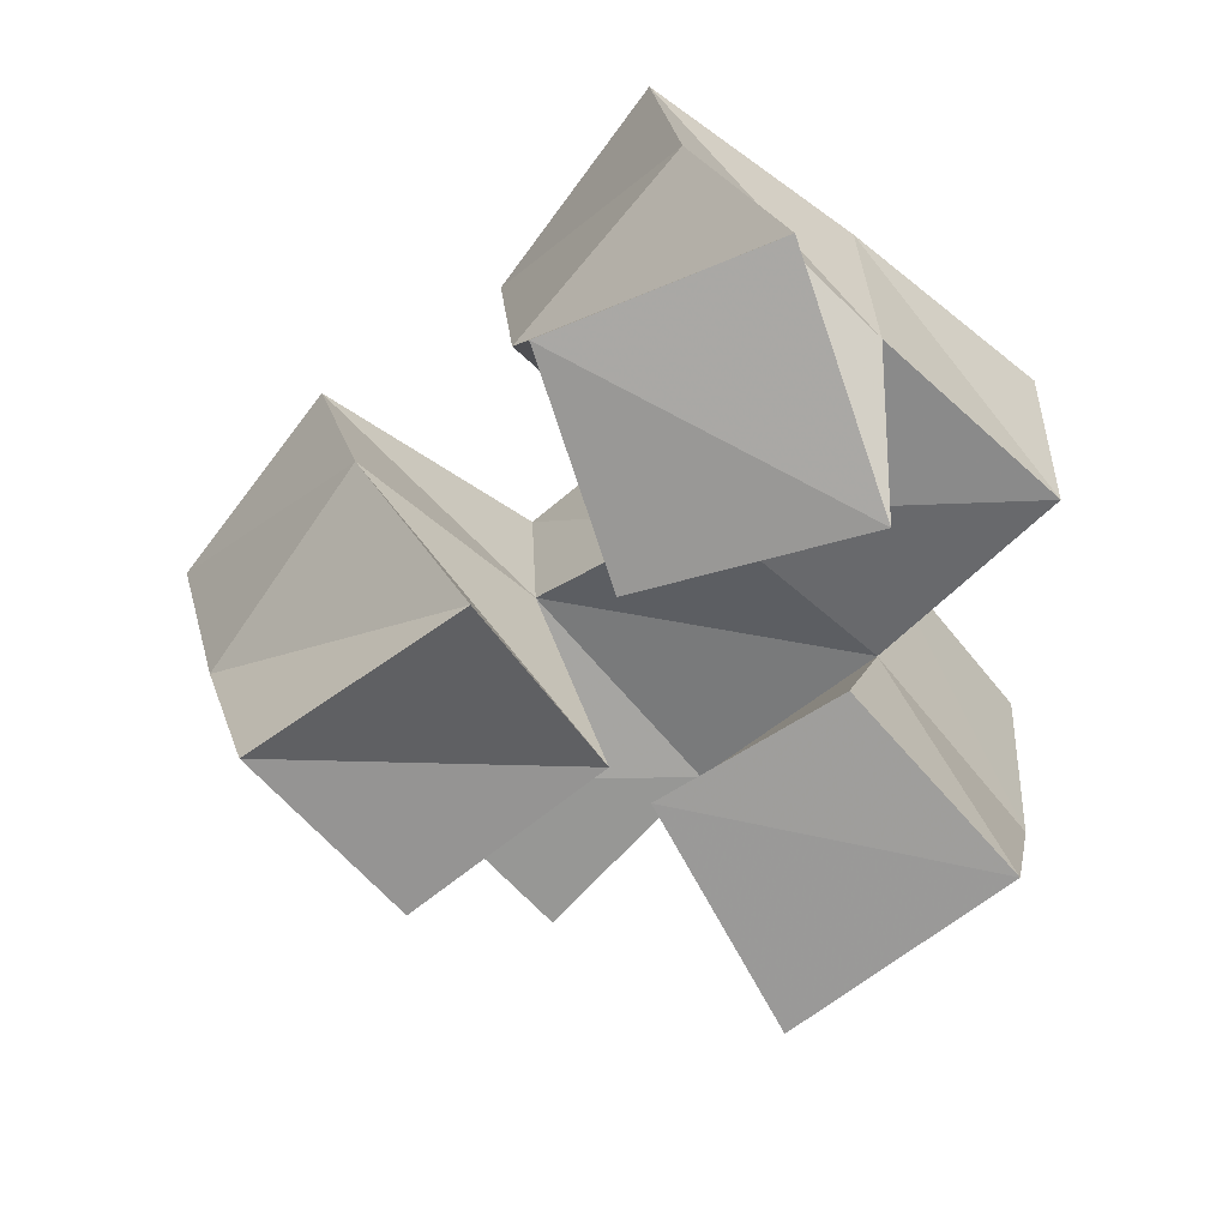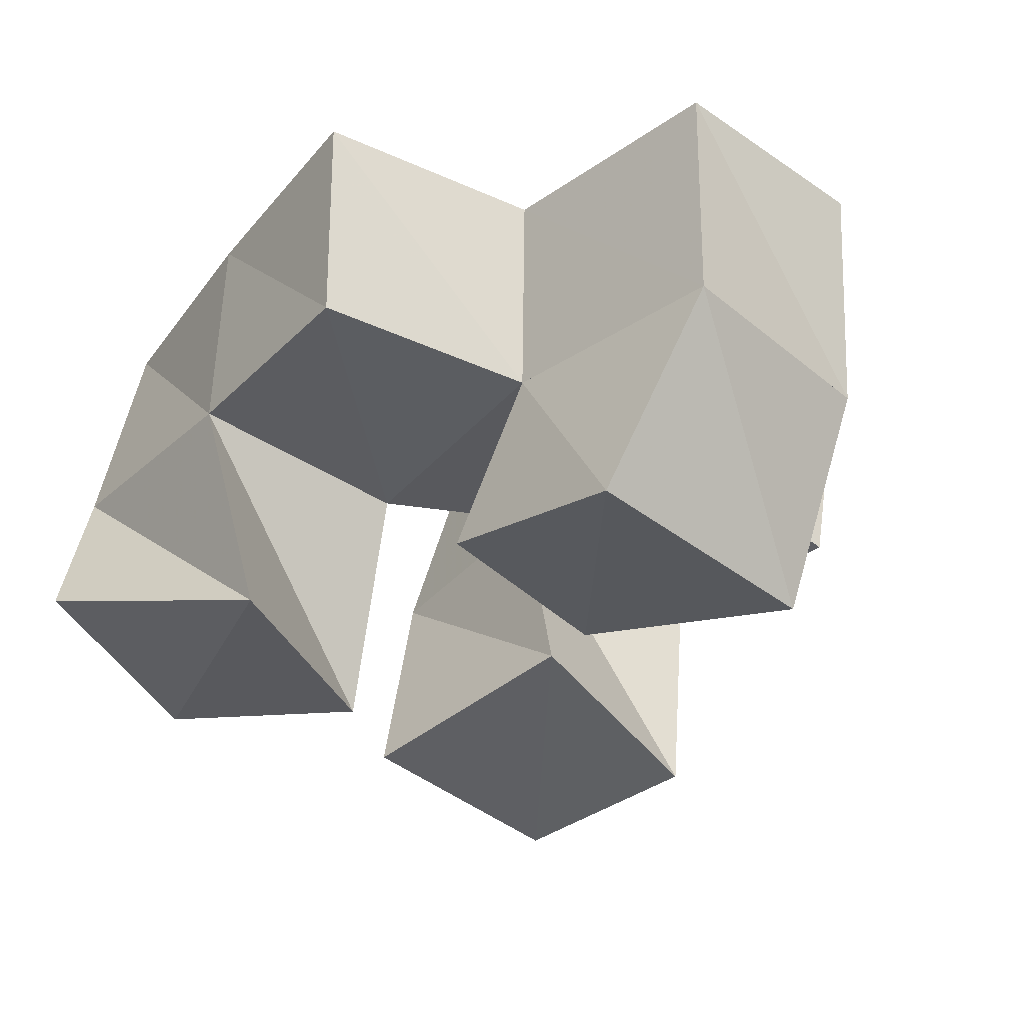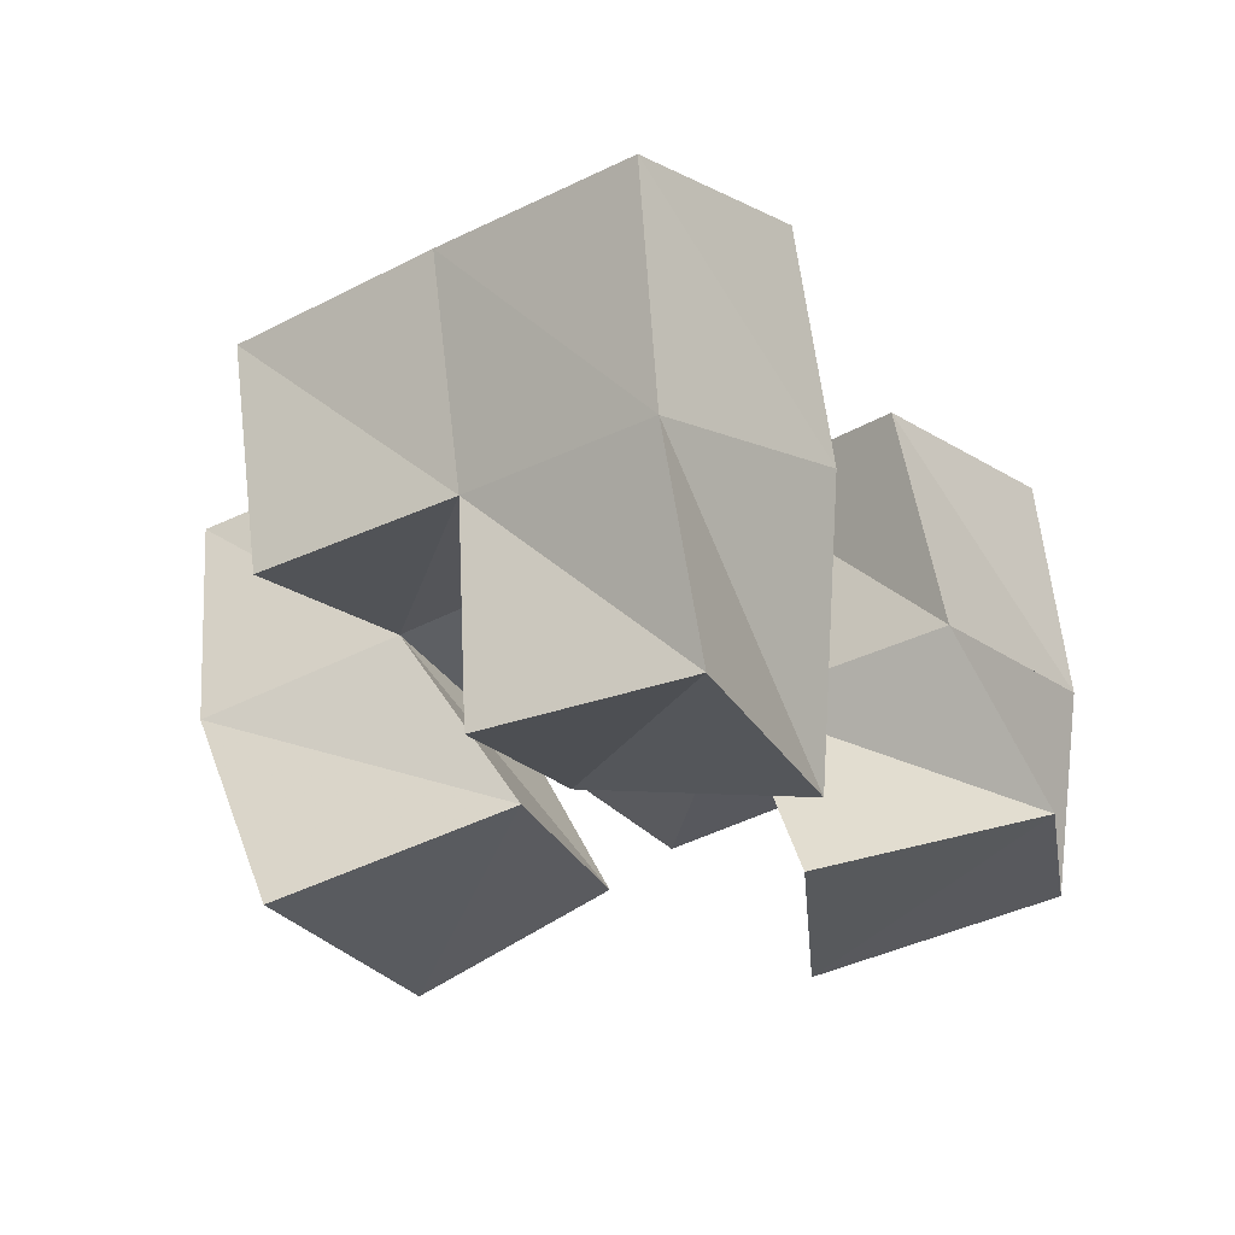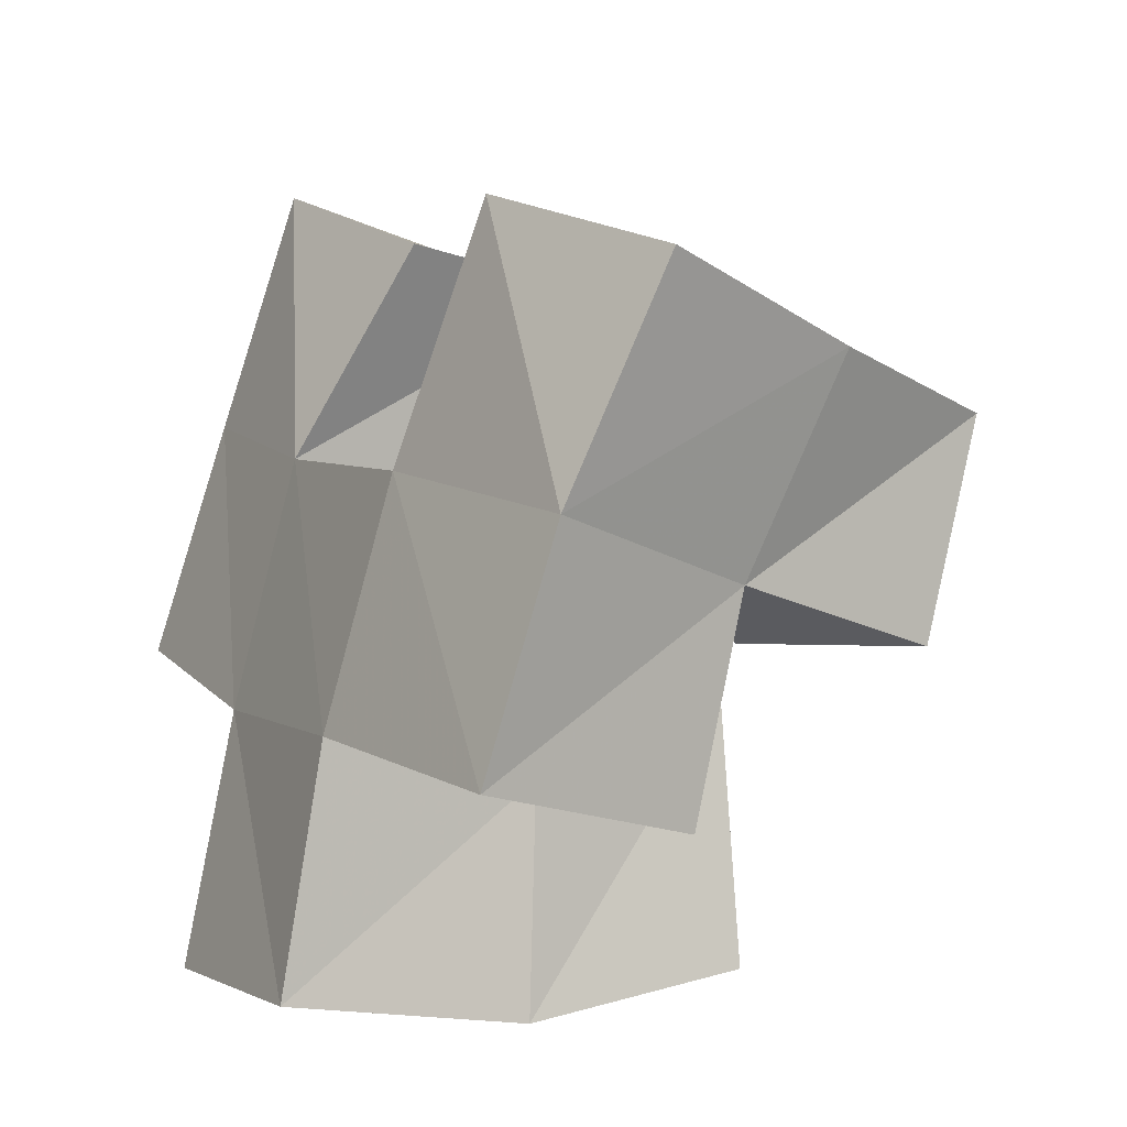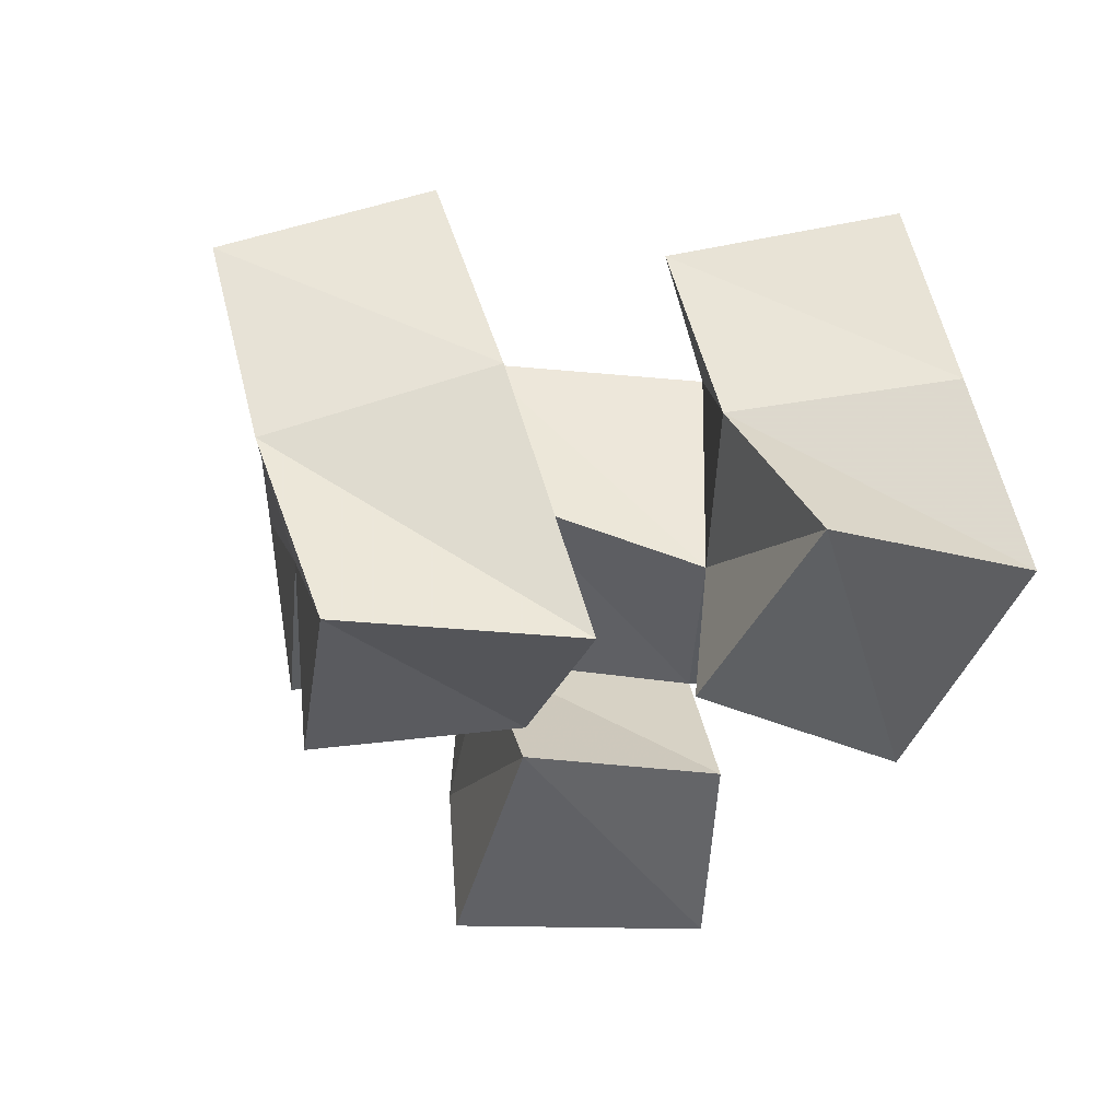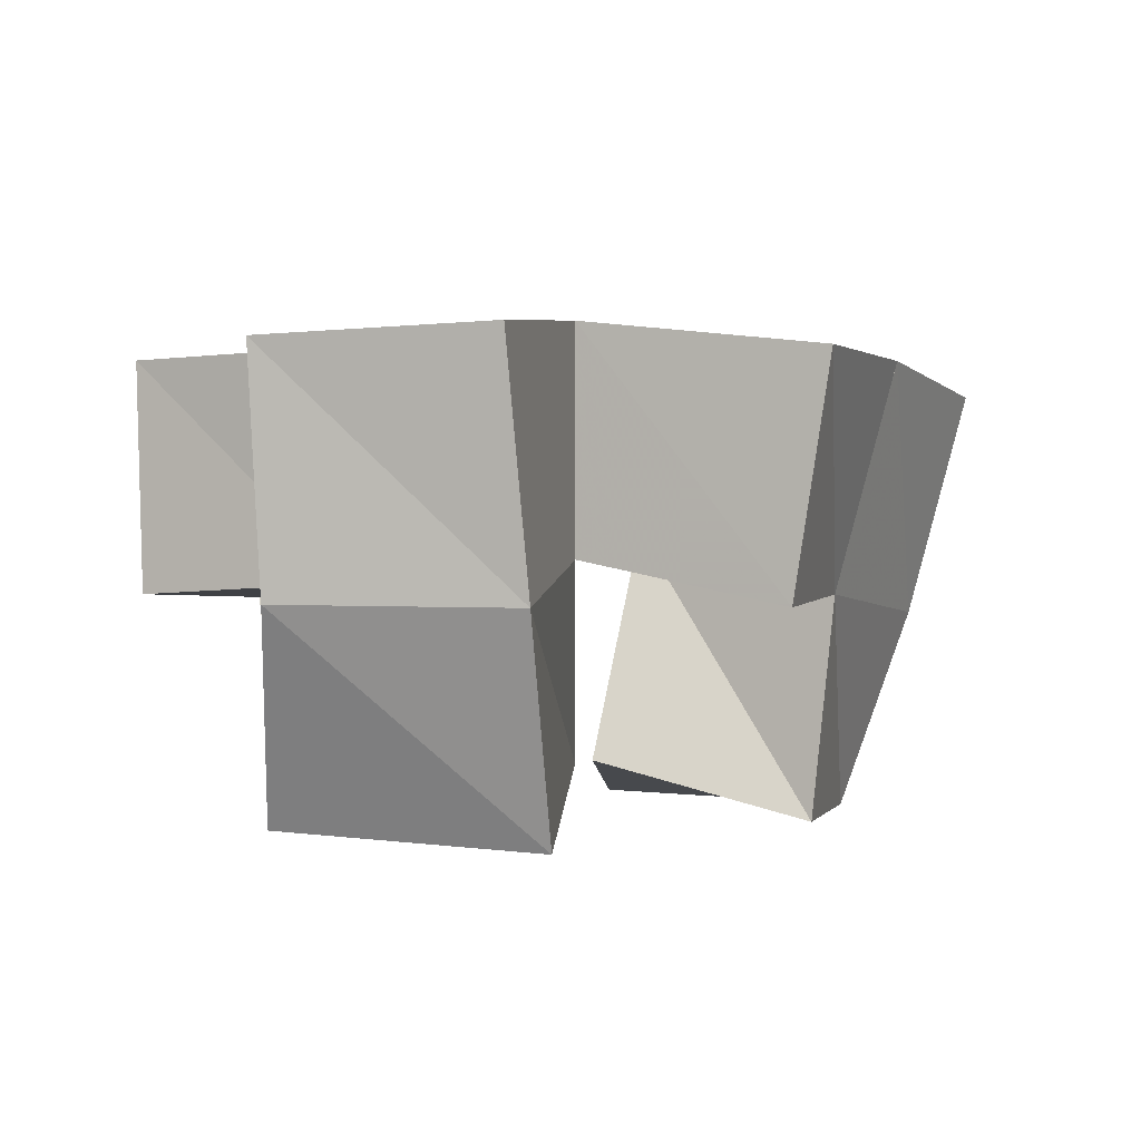
<metadata>
{"format":"obj","ext":"obj","renderer":"f3d","projection":"perspective","resolution":1024,"background":"white","views":[{"elev":-58.0,"azim":15.6,"up":"+Y"},{"elev":-34.7,"azim":112.2,"up":"+Y"},{"elev":-32.2,"azim":-85.3,"up":"+Y"},{"elev":-26.7,"azim":-123.9,"up":"+Z"},{"elev":-37.2,"azim":-31.2,"up":"+Y"},{"elev":-0.0,"azim":170.7,"up":"+Y"}]}
</metadata>
<code>
v 0.6617 0.1159 0.3213
v 0.6441 0.1544 0.3263
v 0.6133 0.1097 0.3169
v 0.6037 0.1475 0.299
v 0.6655 0.1012 0.2688
v 0.6707 0.1507 0.2802
v 0.6154 0.1004 0.2685
v 0.6288 0.1465 0.2552
v 0.5895 0.1024 0.2727
v 0.5647 0.1588 0.2778
v 0.5391 0.1 0.2537
v 0.525 0.144 0.247
v 0.6018 0.1129 0.2247
v 0.5893 0.1621 0.2361
v 0.5574 0.1005 0.2101
v 0.5528 0.1485 0.2083
v 0.6497 0.1152 0.2279
v 0.6542 0.151 0.2107
v 0.6072 0.113 0.2143
v 0.6115 0.1557 0.1881
v 0.6724 0.1031 0.1854
v 0.6747 0.1472 0.162
v 0.6203 0.1 0.1623
v 0.627 0.1467 0.1444
v 0.6369 0.2021 0.321
v 0.597 0.195 0.2901
v 0.6689 0.1997 0.2801
v 0.631 0.2018 0.2542
v 0.5509 0.207 0.2714
v 0.5122 0.1927 0.2445
v 0.5856 0.2049 0.23
v 0.5407 0.1974 0.2034
v 0.6571 0.1992 0.2089
v 0.6118 0.203 0.1861
v 0.6775 0.1968 0.1603
v 0.6324 0.1983 0.1401
v 0.6966 0.1485 0.2381
v 0.698 0.1982 0.2382
v 0.5728 0.1464 0.1662
v 0.5662 0.1968 0.1606
f 1 2 4
f 3 1 4
f 2 6 8
f 4 2 8
f 6 5 7
f 8 6 7
f 5 1 3
f 7 5 3
f 8 7 3
f 4 8 3
f 2 1 5
f 6 2 5
f 9 10 12
f 11 9 12
f 10 14 16
f 12 10 16
f 14 13 15
f 16 14 15
f 13 9 11
f 15 13 11
f 16 15 11
f 12 16 11
f 10 9 13
f 14 10 13
f 17 18 20
f 19 17 20
f 18 22 24
f 20 18 24
f 22 21 23
f 24 22 23
f 21 17 19
f 23 21 19
f 24 23 19
f 20 24 19
f 18 17 21
f 22 18 21
f 2 25 26
f 4 2 26
f 25 27 28
f 26 25 28
f 27 6 8
f 28 27 8
f 6 2 4
f 8 6 4
f 28 8 4
f 26 28 4
f 25 2 6
f 27 25 6
f 10 29 30
f 12 10 30
f 29 31 32
f 30 29 32
f 31 14 16
f 32 31 16
f 14 10 12
f 16 14 12
f 32 16 12
f 30 32 12
f 29 10 14
f 31 29 14
f 18 33 34
f 20 18 34
f 33 35 36
f 34 33 36
f 35 22 24
f 36 35 24
f 22 18 20
f 24 22 20
f 36 24 20
f 34 36 20
f 33 18 22
f 35 33 22
f 6 27 28
f 8 6 28
f 27 38 33
f 28 27 33
f 38 37 18
f 33 38 18
f 37 6 8
f 18 37 8
f 33 18 8
f 28 33 8
f 27 6 37
f 38 27 37
f 8 28 31
f 14 8 31
f 28 33 34
f 31 28 34
f 33 18 20
f 34 33 20
f 18 8 14
f 20 18 14
f 34 20 14
f 31 34 14
f 28 8 18
f 33 28 18
f 14 31 32
f 16 14 32
f 31 34 40
f 32 31 40
f 34 20 39
f 40 34 39
f 20 14 16
f 39 20 16
f 40 39 16
f 32 40 16
f 31 14 20
f 34 31 20

</code>
